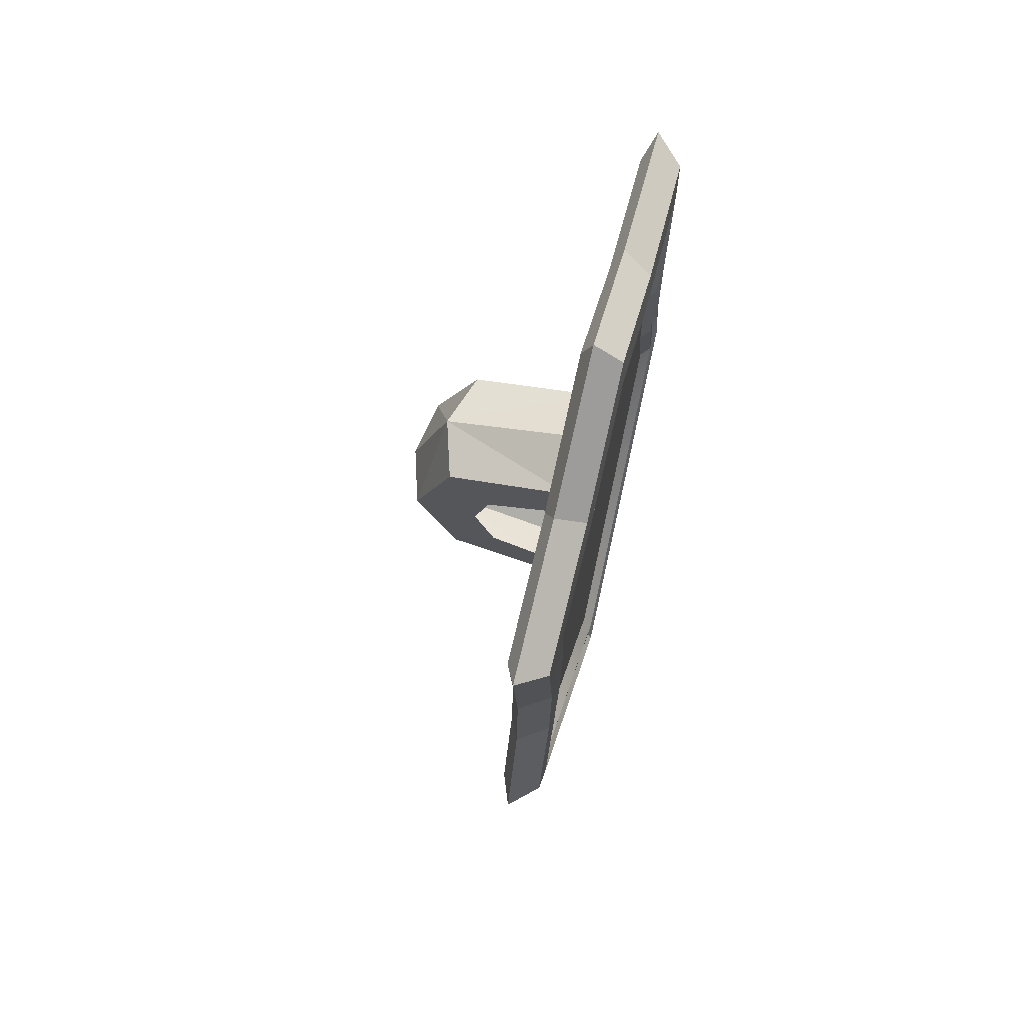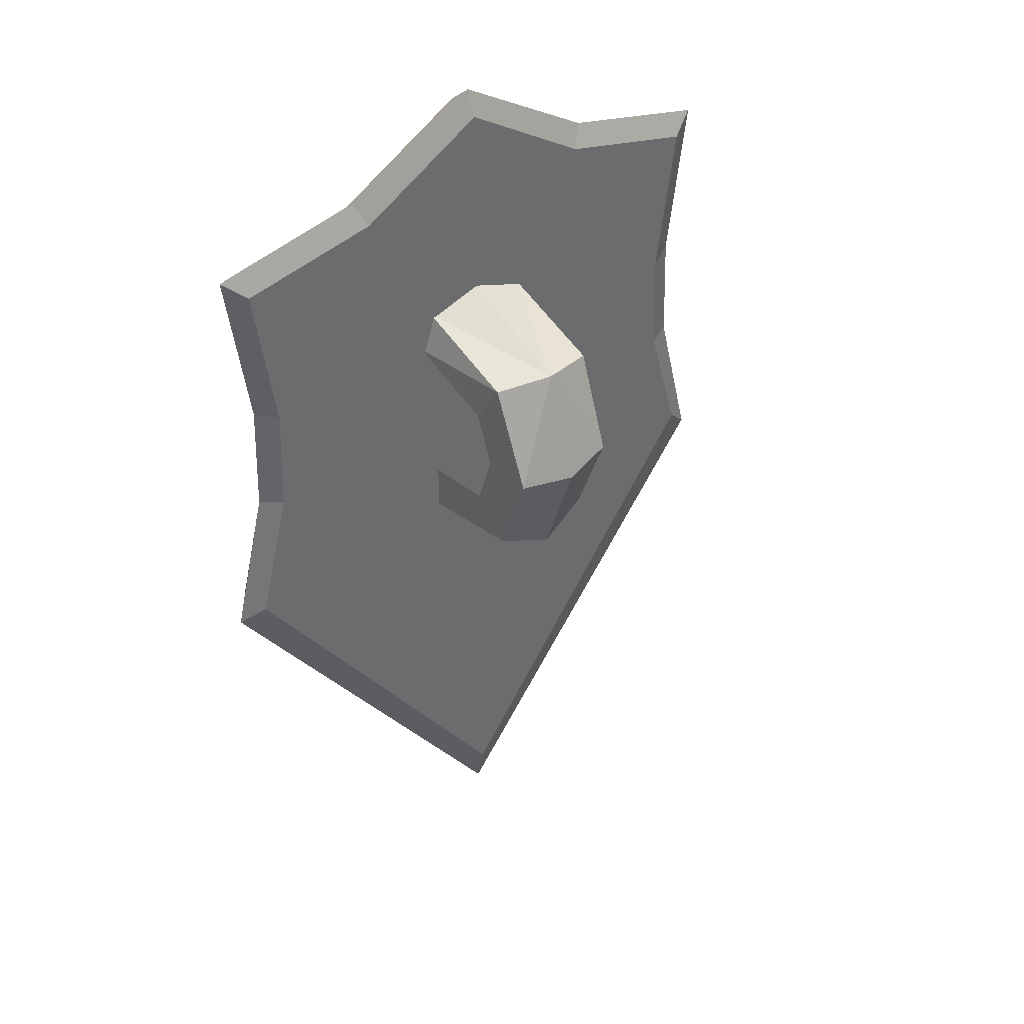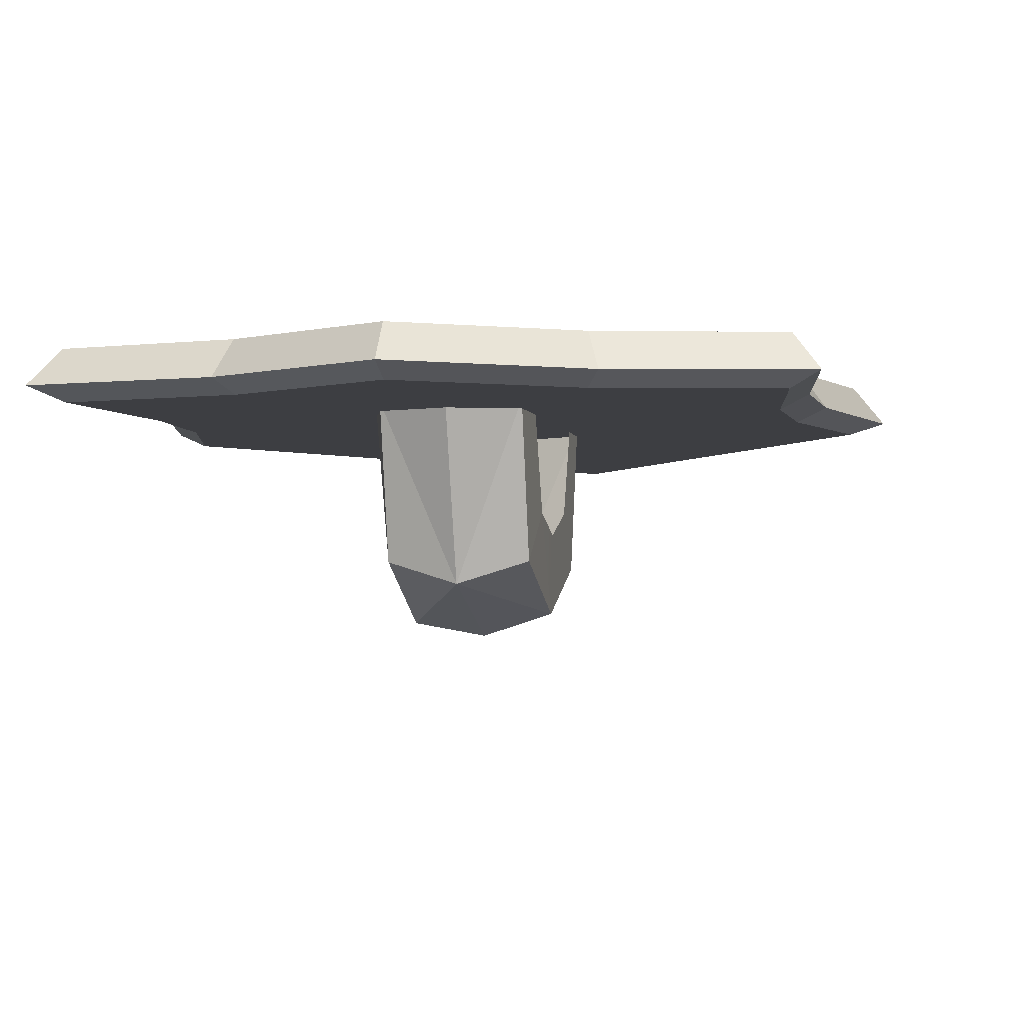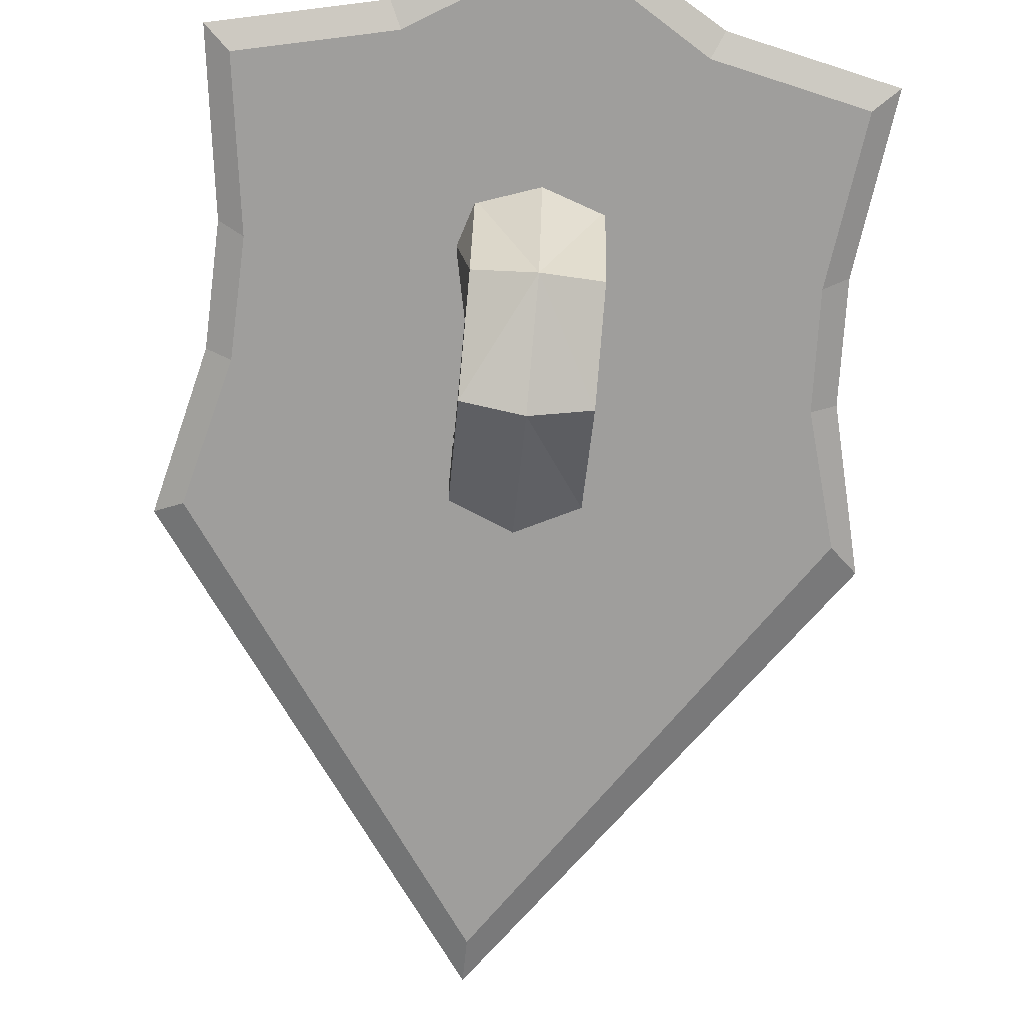
<metadata>
{"format":"obj","ext":"obj","renderer":"f3d","projection":"perspective","resolution":1024,"background":"white","views":[{"elev":70.3,"azim":-75.7,"up":"+Y"},{"elev":39.9,"azim":144.1,"up":"+Y"},{"elev":-3.3,"azim":-169.2,"up":"+Z"},{"elev":-70.6,"azim":174.6,"up":"+Z"}]}
</metadata>
<code>
g shieldMirror
v -0.3027 -0.1741 0.06462
v -1.21e-05 -0.1741 0.06462
v 7.629e-06 -0.5899 0.06462
v 0.3032 -0.1741 0.06462
v 2.742e-05 -0.03042 0.06462
v 0.2658 -0.03042 0.06462
v 0.2578 0.1132 0.06462
v 4.721e-05 0.1132 0.06462
v 0.2702 0.2397 0.06462
v 0.1351 0.2728 0.06462
v -0.2648 -0.03042 0.06462
v -0.2564 0.1132 0.06462
v -0.1341 0.2728 0.06462
v -0.2683 0.2397 0.06462
v 4.721e-05 0.1132 0.06462
v 7.629e-06 0.3654 0.06462
v 0.1351 0.2728 0.06462
v 4.721e-05 0.1132 0.06462
v -0.1341 0.2728 0.06462
v 7.629e-06 0.3654 0.06462
v 7.629e-06 -0.6773 0.07344
v -0.3452 -0.1904 0.07344
v -0.3168 -0.1741 0.07686
v 7.629e-06 -0.6155 0.07686
v 0.3457 -0.1904 0.07344
v 0.3173 -0.1741 0.07686
v 7.629e-06 0.4219 0.07344
v 7.629e-06 0.3797 0.07686
v -0.1409 0.2849 0.07686
v -0.1545 0.3213 0.07344
v 0.1419 0.2849 0.07686
v 0.1555 0.3213 0.07344
v 0.3179 0.2832 0.07344
v 0.2838 0.2496 0.07686
v 0.1419 0.2849 0.07686
v 0.1555 0.3213 0.07344
v 0.2704 0.1132 0.07686
v 0.2973 0.1132 0.07344
v 0.2784 -0.03042 0.07686
v 0.3039 -0.03042 0.07344
v 0.3173 -0.1741 0.07686
v 0.3039 -0.03042 0.07344
v 0.3457 -0.1904 0.07344
v -0.3161 -0.1741 0.0238
v 7.629e-06 -0.614 0.0238
v -1.21e-05 -0.1741 0.0238
v 0.3166 -0.1741 0.0238
v -0.2768 -0.03042 0.0238
v 2.742e-05 -0.03042 0.0238
v 4.721e-05 0.1132 0.0238
v 0.2778 -0.03042 0.0238
v 0.2698 0.1132 0.0238
v 0.1416 0.2843 0.0238
v 0.2831 0.2491 0.0238
v -0.2684 0.1132 0.0238
v -0.2812 0.2491 0.0238
v -0.1406 0.2843 0.0238
v 7.629e-06 -0.614 0.0238
v -0.3161 -0.1741 0.0238
v -0.3739 -0.1904 0.0238
v 7.629e-06 -0.7394 0.0238
v 0.3743 -0.2061 0.0238
v 0.3166 -0.1741 0.0238
v 0.2778 -0.03042 0.0238
v 0.3296 -0.03024 0.0238
v 0.2698 0.1132 0.0238
v 0.3296 -0.03024 0.0238
v 0.3244 0.1133 0.0238
v 0.2831 0.2491 0.0238
v 0.3523 0.317 0.0238
v 0.1689 0.3578 0.0238
v 0.1416 0.2843 0.0238
v 7.629e-06 0.3783 0.0238
v 7.629e-06 0.4621 0.0238
v -0.168 0.3578 0.0238
v -0.1406 0.2843 0.0238
v -0.2812 0.2491 0.0238
v -0.3504 0.317 0.0238
v -1.21e-05 -0.8 0.03832
v -0.4082 -0.2244 0.0381
v -0.3769 -0.2063 0.07614
v 7.629e-06 -0.7456 0.07599
v -3.189e-05 0.496 0.03832
v -1.21e-05 0.4655 0.07599
v -0.169 0.3606 0.0763
v -0.1827 0.3873 0.03778
v 0.4087 -0.2244 0.0381
v -1.21e-05 -0.8 0.03832
v 7.629e-06 -0.7456 0.07599
v 0.3773 -0.2063 0.07614
v 0.3838 0.3429 0.03849
v 0.355 0.3189 0.07603
v 0.17 0.3606 0.0763
v 0.1837 0.3873 0.03778
v 7.629e-06 -0.6155 0.07686
v -0.3168 -0.1741 0.07686
v -0.3027 -0.1741 0.06462
v 7.629e-06 -0.5899 0.06462
v 0.3173 -0.1741 0.07686
v 0.3032 -0.1741 0.06462
v 7.629e-06 0.3797 0.07686
v 7.629e-06 0.3654 0.06462
v -0.1341 0.2728 0.06462
v -0.1409 0.2849 0.07686
v 0.1351 0.2728 0.06462
v 0.1419 0.2849 0.07686
v 0.2838 0.2496 0.07686
v 0.2702 0.2397 0.06462
v 0.1351 0.2728 0.06462
v 0.1419 0.2849 0.07686
v 0.17 0.3606 0.0763
v -1.21e-05 0.4655 0.07599
v -3.189e-05 0.496 0.03832
v 0.1837 0.3873 0.03778
v -0.169 0.3606 0.0763
v -0.353 0.3189 0.07603
v -0.3817 0.3429 0.03849
v -0.1827 0.3873 0.03778
v -0.1409 0.2849 0.07686
v -0.2818 0.2496 0.07686
v -0.316 0.2832 0.07344
v -0.1545 0.3213 0.07344
v -0.2689 0.1132 0.07686
v -0.2958 0.1132 0.07344
v -0.3029 -0.03042 0.07344
v -0.2774 -0.03042 0.07686
v -0.3029 -0.03042 0.07344
v -0.3168 -0.1741 0.07686
v -0.3452 -0.1904 0.07344
v -0.1341 0.2728 0.06462
v -0.2683 0.2397 0.06462
v -0.2818 0.2496 0.07686
v -0.1409 0.2849 0.07686
v 4.721e-05 0.1132 0.0238
v 7.629e-06 0.3783 0.0238
v -0.1406 0.2843 0.0238
v 4.721e-05 0.1132 0.0238
v 0.1416 0.2843 0.0238
v 7.629e-06 0.3783 0.0238
v 0.3272 0.1134 0.07628
v 0.355 0.3189 0.07603
v 0.3838 0.3429 0.03849
v 0.355 0.1257 0.03772
v 0.2578 0.1132 0.06462
v 0.2702 0.2397 0.06462
v 0.2838 0.2496 0.07686
v 0.2704 0.1132 0.07686
v -0.2818 0.2496 0.07686
v -0.2683 0.2397 0.06462
v -0.2564 0.1132 0.06462
v -0.2689 0.1132 0.07686
v -0.3817 0.3429 0.03849
v -0.353 0.3189 0.07603
v -0.3257 0.1134 0.07628
v -0.3534 0.1257 0.03772
v 0.2658 -0.03042 0.06462
v 0.2578 0.1132 0.06462
v 0.2704 0.1132 0.07686
v 0.2784 -0.03042 0.07686
v 0.3323 -0.02995 0.07614
v 0.3272 0.1134 0.07628
v 0.355 0.1257 0.03772
v 0.36 -0.02382 0.03806
v -0.3257 0.1134 0.07628
v -0.3314 -0.02993 0.07614
v -0.359 -0.0238 0.03806
v -0.3534 0.1257 0.03772
v -0.2564 0.1132 0.06462
v -0.2648 -0.03042 0.06462
v -0.2774 -0.03042 0.07686
v -0.2689 0.1132 0.07686
v 0.3773 -0.2063 0.07614
v 0.3323 -0.02995 0.07614
v 0.36 -0.02382 0.03806
v 0.4087 -0.2244 0.0381
v 0.3032 -0.1741 0.06462
v 0.2658 -0.03042 0.06462
v 0.2784 -0.03042 0.07686
v 0.3173 -0.1741 0.07686
v -0.2774 -0.03042 0.07686
v -0.2648 -0.03042 0.06462
v -0.3027 -0.1741 0.06462
v -0.3168 -0.1741 0.07686
v -0.3314 -0.02993 0.07614
v -0.3769 -0.2063 0.07614
v -0.4082 -0.2244 0.0381
v -0.359 -0.0238 0.03806
v -0.3739 -0.1904 0.0238
v -0.4082 -0.2244 0.0381
v -1.21e-05 -0.8 0.03832
v 7.629e-06 -0.7394 0.0238
v 7.629e-06 -0.7394 0.0238
v -1.21e-05 -0.8 0.03832
v 0.4087 -0.2244 0.0381
v 0.3743 -0.2061 0.0238
v 0.36 -0.02382 0.03806
v 0.3296 -0.03024 0.0238
v 0.3743 -0.2061 0.0238
v 0.4087 -0.2244 0.0381
v 0.355 0.1257 0.03772
v 0.3244 0.1133 0.0238
v 0.3296 -0.03024 0.0238
v 0.36 -0.02382 0.03806
v 0.3838 0.3429 0.03849
v 0.3523 0.317 0.0238
v 0.3244 0.1133 0.0238
v 0.355 0.1257 0.03772
v 0.3523 0.317 0.0238
v 0.3838 0.3429 0.03849
v 0.1837 0.3873 0.03778
v 0.1689 0.3578 0.0238
v -3.189e-05 0.496 0.03832
v 7.629e-06 0.4621 0.0238
v 0.1689 0.3578 0.0238
v 0.1837 0.3873 0.03778
v 7.629e-06 0.4621 0.0238
v -3.189e-05 0.496 0.03832
v -0.1827 0.3873 0.03778
v -0.168 0.3578 0.0238
v -0.3817 0.3429 0.03849
v -0.3504 0.317 0.0238
v -0.168 0.3578 0.0238
v -0.1827 0.3873 0.03778
v -0.3504 0.317 0.0238
v -0.3817 0.3429 0.03849
v -0.3534 0.1257 0.03772
v -0.3229 0.1133 0.0238
v -0.359 -0.0238 0.03806
v -0.3286 -0.03024 0.0238
v -0.3229 0.1133 0.0238
v -0.3534 0.1257 0.03772
v -0.4082 -0.2244 0.0381
v -0.3739 -0.1904 0.0238
v -0.3286 -0.03024 0.0238
v -0.359 -0.0238 0.03806
v 7.629e-06 -0.7456 0.07599
v 7.629e-06 -0.692 0.07941
v 0.3532 -0.1909 0.07953
v 0.3773 -0.2063 0.07614
v -0.3769 -0.2063 0.07614
v -0.3527 -0.1909 0.07953
v 0.3107 -0.02933 0.07951
v 0.3323 -0.02995 0.07614
v 0.3773 -0.2063 0.07614
v 0.3532 -0.1909 0.07953
v 0.3049 0.1136 0.07949
v 0.3323 -0.02995 0.07614
v 0.3272 0.1134 0.07628
v 0.3257 0.289 0.07905
v 0.355 0.3189 0.07603
v 0.1579 0.3283 0.07974
v 0.17 0.3606 0.0763
v -1.21e-05 0.4301 0.07957
v -1.21e-05 0.4655 0.07599
v 0.17 0.3606 0.0763
v 0.1579 0.3283 0.07974
v -0.1569 0.3283 0.07974
v -0.169 0.3606 0.0763
v -0.3237 0.289 0.07905
v -0.353 0.3189 0.07603
v -0.169 0.3606 0.0763
v -0.1569 0.3283 0.07974
v -0.3034 0.1136 0.07949
v -0.3257 0.1134 0.07628
v -0.3097 -0.02931 0.07951
v -0.3314 -0.02993 0.07614
v -0.3527 -0.1909 0.07953
v -0.3769 -0.2063 0.07614
v -0.3504 0.317 0.0238
v -0.3229 0.1133 0.0238
v -0.2684 0.1132 0.0238
v -0.2812 0.2491 0.0238
v -0.2768 -0.03042 0.0238
v -0.3286 -0.03024 0.0238
v -0.3161 -0.1741 0.0238
v 7.629e-06 -0.692 0.07941
v 7.629e-06 -0.6773 0.07344
v 0.3457 -0.1904 0.07344
v 0.3532 -0.1909 0.07953
v 0.3039 -0.03042 0.07344
v 0.3107 -0.02933 0.07951
v 0.2973 0.1132 0.07344
v 0.3049 0.1136 0.07949
v 0.3179 0.2832 0.07344
v 0.3257 0.289 0.07905
v 0.1555 0.3213 0.07344
v 0.1579 0.3283 0.07974
v 0.3257 0.289 0.07905
v 0.3179 0.2832 0.07344
v 7.629e-06 0.4219 0.07344
v -1.21e-05 0.4301 0.07957
v -0.1545 0.3213 0.07344
v -0.1569 0.3283 0.07974
v -1.21e-05 0.4301 0.07957
v 7.629e-06 0.4219 0.07344
v -0.316 0.2832 0.07344
v -0.3237 0.289 0.07905
v -0.2958 0.1132 0.07344
v -0.3034 0.1136 0.07949
v -0.3237 0.289 0.07905
v -0.316 0.2832 0.07344
v -0.3029 -0.03042 0.07344
v -0.3097 -0.02931 0.07951
v -0.3452 -0.1904 0.07344
v -0.3527 -0.1909 0.07953
v 7.629e-06 -0.6773 0.07344
v 7.629e-06 -0.692 0.07941
v 7.629e-06 0.2015 0.02944
v -0.07251 0.1774 0.03329
v 7.629e-06 0.147 -0.1494
v -0.07251 0.1774 0.03329
v -0.07251 0.1378 -0.1268
v 7.629e-06 0.147 -0.1494
v -0.07251 0.01043 -0.1773
v -0.07251 -0.1169 -0.1263
v 7.629e-06 0.004521 -0.1998
v -0.07251 -0.1169 -0.1263
v 7.629e-06 -0.1455 -0.1459
v 7.629e-06 0.004521 -0.1998
v -0.07251 -0.1169 -0.1263
v -0.07251 -0.1596 0.03329
v 7.629e-06 -0.1455 -0.1459
v -0.07251 -0.1596 0.03329
v 7.629e-06 -0.2001 0.02944
v 7.629e-06 -0.1455 -0.1459
v 0.0725 -0.1173 -0.139
v 0.0725 -0.1596 0.03329
v 0.0725 -0.07282 -0.08122
v 0.0725 -0.09524 0.03329
v 0.0725 0.004402 -0.1085
v 7.629e-06 0.2015 0.02944
v 7.629e-06 0.147 -0.1494
v 0.0725 0.1774 0.03329
v 7.629e-06 0.147 -0.1494
v 0.0725 0.1378 -0.1268
v 0.0725 0.1774 0.03329
v 7.629e-06 -0.1455 -0.1459
v 0.0725 -0.1173 -0.139
v 7.629e-06 0.004521 -0.1998
v 0.0725 -0.1173 -0.139
v 0.0725 0.01033 -0.1865
v 7.629e-06 0.004521 -0.1998
v 7.629e-06 -0.2001 0.02944
v 0.0725 -0.1596 0.03329
v 7.629e-06 -0.1455 -0.1459
v 0.0725 -0.1596 0.03329
v 0.0725 -0.1173 -0.139
v 7.629e-06 -0.1455 -0.1459
v -0.07251 0.1378 -0.1268
v -0.07251 0.01043 -0.1773
v 7.629e-06 0.147 -0.1494
v -0.07251 0.01043 -0.1773
v 7.629e-06 0.004521 -0.1998
v 7.629e-06 0.147 -0.1494
v 7.629e-06 0.004521 -0.1998
v 0.0725 0.01033 -0.1865
v 7.629e-06 0.147 -0.1494
v 0.0725 0.01033 -0.1865
v 0.0725 0.1378 -0.1268
v 7.629e-06 0.147 -0.1494
v 0.0725 0.01033 -0.1865
v 0.0725 0.004402 -0.1085
v 0.0725 0.1378 -0.1268
v 0.0725 -0.1173 -0.139
v 0.0725 0.004402 -0.1085
v 0.0725 0.06932 -0.07972
v 0.0725 0.1378 -0.1268
v -0.07328 0.06711 -0.07438
v -0.07251 0.1378 -0.1268
v -0.07324 0.107 0.03135
v -0.07251 0.1378 -0.1268
v -0.07251 0.1774 0.03329
v -0.07324 0.107 0.03135
v -0.07328 -0.06643 -0.06831
v -0.07251 -0.1169 -0.1263
v -0.07332 0.005074 -0.09427
v -0.07251 -0.1169 -0.1263
v -0.07251 0.01043 -0.1773
v -0.07332 0.005074 -0.09427
v -0.07328 0.06711 -0.07438
v -0.07328 -0.06643 -0.06831
v -0.07324 -0.1055 0.03135
v -0.07251 0.01043 -0.1773
v -0.07251 0.1378 -0.1268
v -0.07328 0.06711 -0.07438
v -0.07251 -0.1596 0.03329
v -0.07251 -0.1169 -0.1263
v -0.07324 -0.1055 0.03135
v 0.0725 0.06932 -0.07972
v 0.08921 0.1239 0.03329
v 0.0725 0.1378 -0.1268
v 0.08921 0.1239 0.03329
v 0.0725 0.1774 0.03329
v 0.0725 0.1378 -0.1268
g shieldMirror_0
f 3 2 1
f 4 2 3
f 5 2 4
f 6 5 4
f 6 7 5
f 7 8 5
f 7 9 8
f 9 10 8
f 5 8 11
f 11 1 2
f 5 11 2
f 8 12 11
f 8 13 12
f 13 14 12
f 17 16 15
f 20 19 18
g shieldMirror_1
f 23 22 21
f 24 23 21
f 24 21 25
f 26 24 25
f 29 28 27
f 30 29 27
f 27 28 31
f 32 27 31
f 35 34 33
f 36 35 33
f 33 34 37
f 38 33 37
f 38 37 39
f 40 38 39
f 42 39 41
f 43 42 41
f 46 45 44
f 47 45 46
f 46 44 48
f 49 46 48
f 47 46 49
f 49 48 50
f 51 49 50
f 51 47 49
f 52 51 50
f 50 53 52
f 53 54 52
f 48 55 50
f 55 56 50
f 56 57 50
f 60 59 58
f 61 60 58
f 61 58 62
f 58 63 62
f 62 63 64
f 65 62 64
f 67 64 66
f 68 67 66
f 68 66 69
f 70 68 69
f 71 70 69
f 72 71 69
f 72 73 71
f 73 74 71
f 75 74 73
f 76 75 73
f 76 77 75
f 77 78 75
f 81 80 79
f 82 81 79
f 85 84 83
f 86 85 83
f 89 88 87
f 90 89 87
f 93 92 91
f 94 93 91
f 97 96 95
f 98 97 95
f 98 95 99
f 100 98 99
f 103 102 101
f 104 103 101
f 101 102 105
f 106 101 105
f 109 108 107
f 110 109 107
f 113 112 111
f 114 113 111
f 117 116 115
f 118 117 115
f 121 120 119
f 122 121 119
f 123 120 121
f 124 123 121
f 124 125 123
f 125 126 123
f 128 126 127
f 129 128 127
f 132 131 130
f 133 132 130
f 136 135 134
f 139 138 137
f 142 141 140
f 143 142 140
f 146 145 144
f 147 146 144
f 150 149 148
f 151 150 148
f 154 153 152
f 155 154 152
f 158 157 156
f 159 158 156
f 162 161 160
f 163 162 160
f 166 165 164
f 167 166 164
f 170 169 168
f 171 170 168
f 174 173 172
f 175 174 172
f 178 177 176
f 179 178 176
f 182 181 180
f 183 182 180
f 186 185 184
f 187 186 184
f 190 189 188
f 191 190 188
f 194 193 192
f 195 194 192
f 198 197 196
f 199 198 196
f 202 201 200
f 203 202 200
f 206 205 204
f 207 206 204
f 210 209 208
f 211 210 208
f 214 213 212
f 215 214 212
f 218 217 216
f 219 218 216
f 222 221 220
f 223 222 220
f 226 225 224
f 227 226 224
f 230 229 228
f 231 230 228
f 234 233 232
f 235 234 232
f 238 237 236
f 239 238 236
f 236 237 240
f 237 241 240
f 244 243 242
f 245 244 242
f 242 247 246
f 247 248 246
f 246 248 249
f 248 250 249
f 251 249 250
f 252 251 250
f 255 254 253
f 256 255 253
f 257 253 254
f 258 257 254
f 261 260 259
f 262 261 259
f 263 259 260
f 264 263 260
f 263 264 265
f 264 266 265
f 267 265 266
f 268 267 266
f 271 270 269
f 272 271 269
f 271 273 270
f 273 274 270
f 273 275 274
f 275 60 274
f 278 277 276
f 279 278 276
f 278 279 280
f 279 281 280
f 280 281 282
f 281 283 282
f 282 283 284
f 283 285 284
f 288 287 286
f 289 288 286
f 286 287 290
f 287 291 290
f 294 293 292
f 295 294 292
f 292 293 296
f 293 297 296
f 300 299 298
f 301 300 298
f 298 299 302
f 299 303 302
f 302 303 304
f 303 305 304
f 306 304 305
f 307 306 305
f 310 309 308
f 313 312 311
f 316 315 314
f 319 318 317
f 322 321 320
f 325 324 323
f 328 327 326
f 328 329 327
f 326 330 328
f 333 332 331
f 336 335 334
f 339 338 337
f 342 341 340
f 345 344 343
f 348 347 346
f 351 350 349
f 354 353 352
f 357 356 355
f 360 359 358
f 363 362 361
f 364 361 362
f 367 366 365
f 370 369 368
f 373 372 371
f 376 375 374
f 379 378 377
f 380 378 379
f 382 381 377
f 385 384 383
f 388 387 386
f 391 390 389
f 394 393 392

</code>
